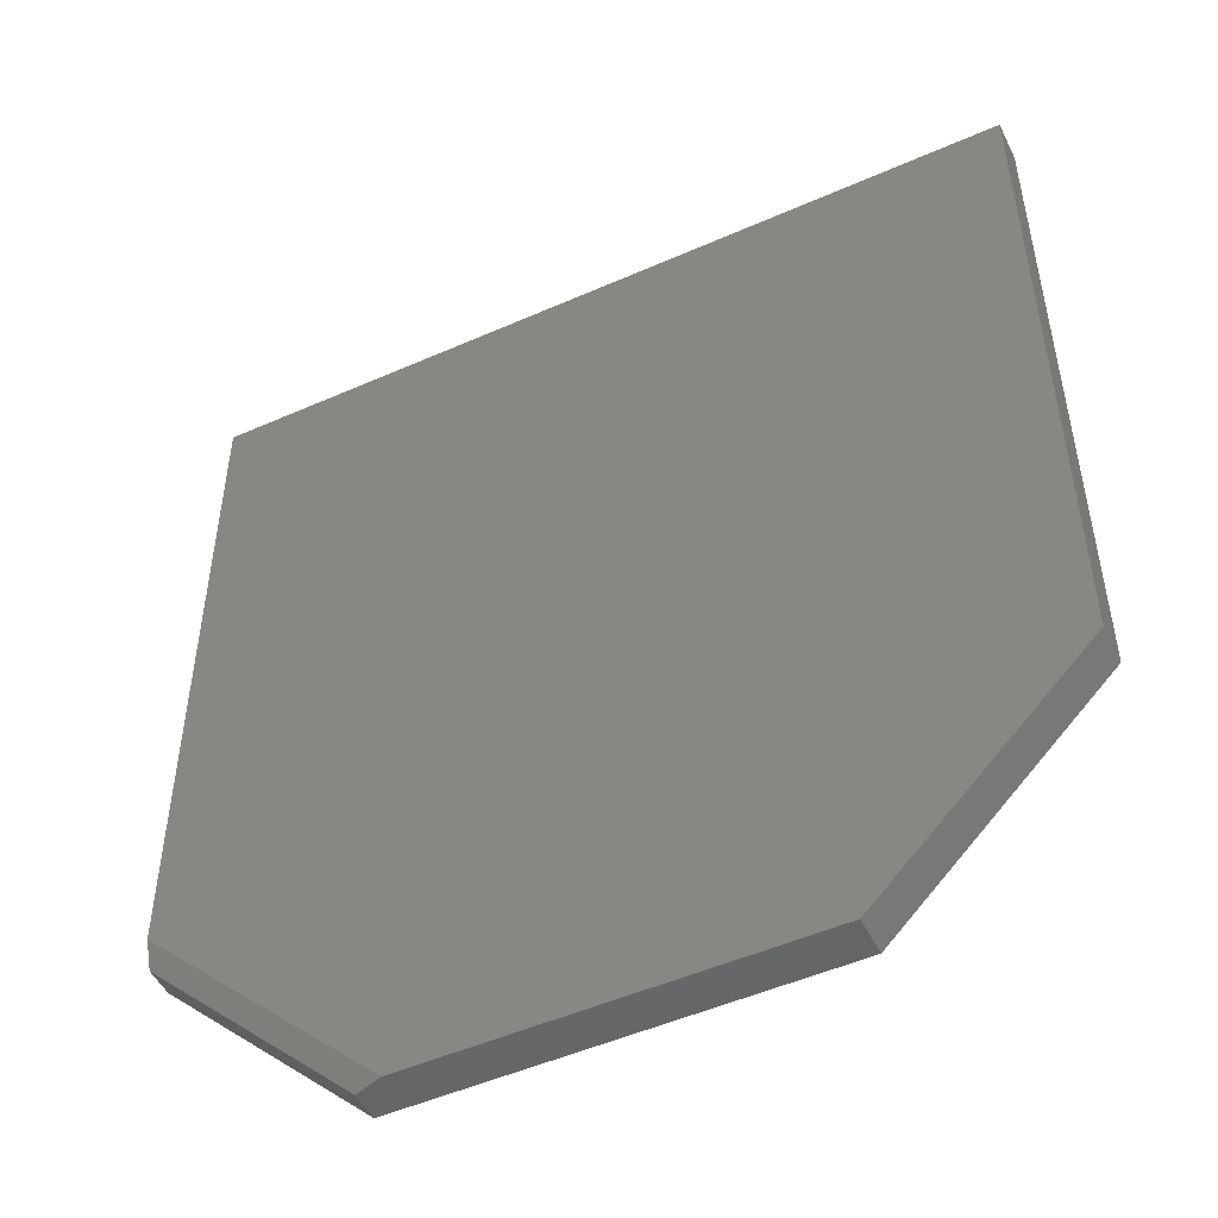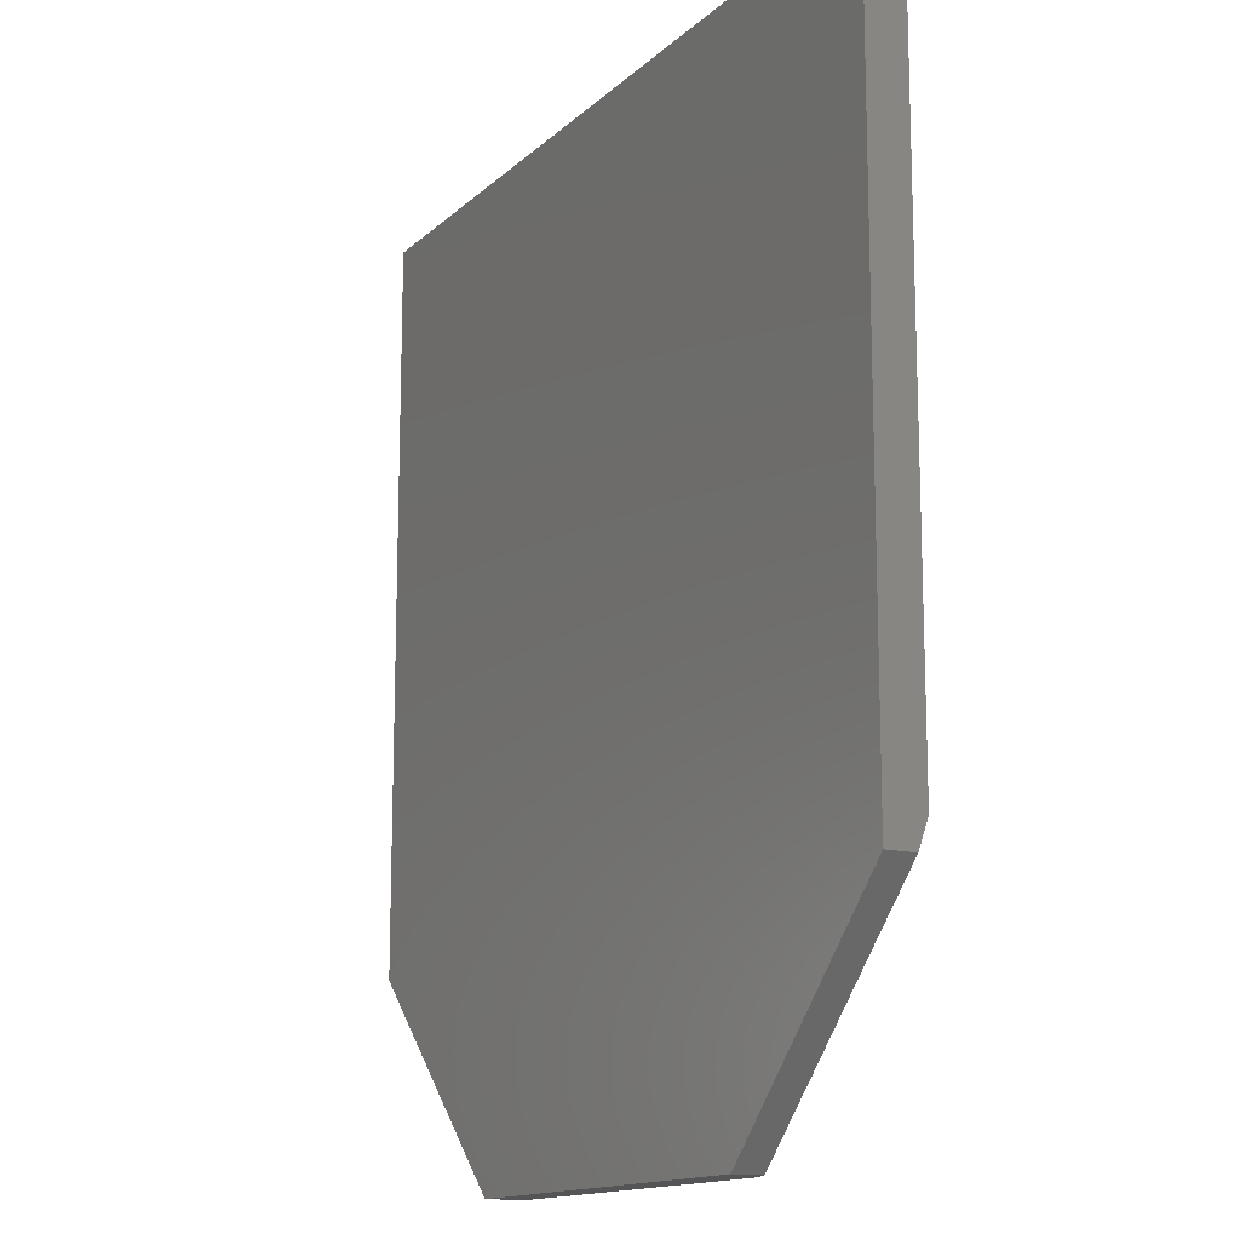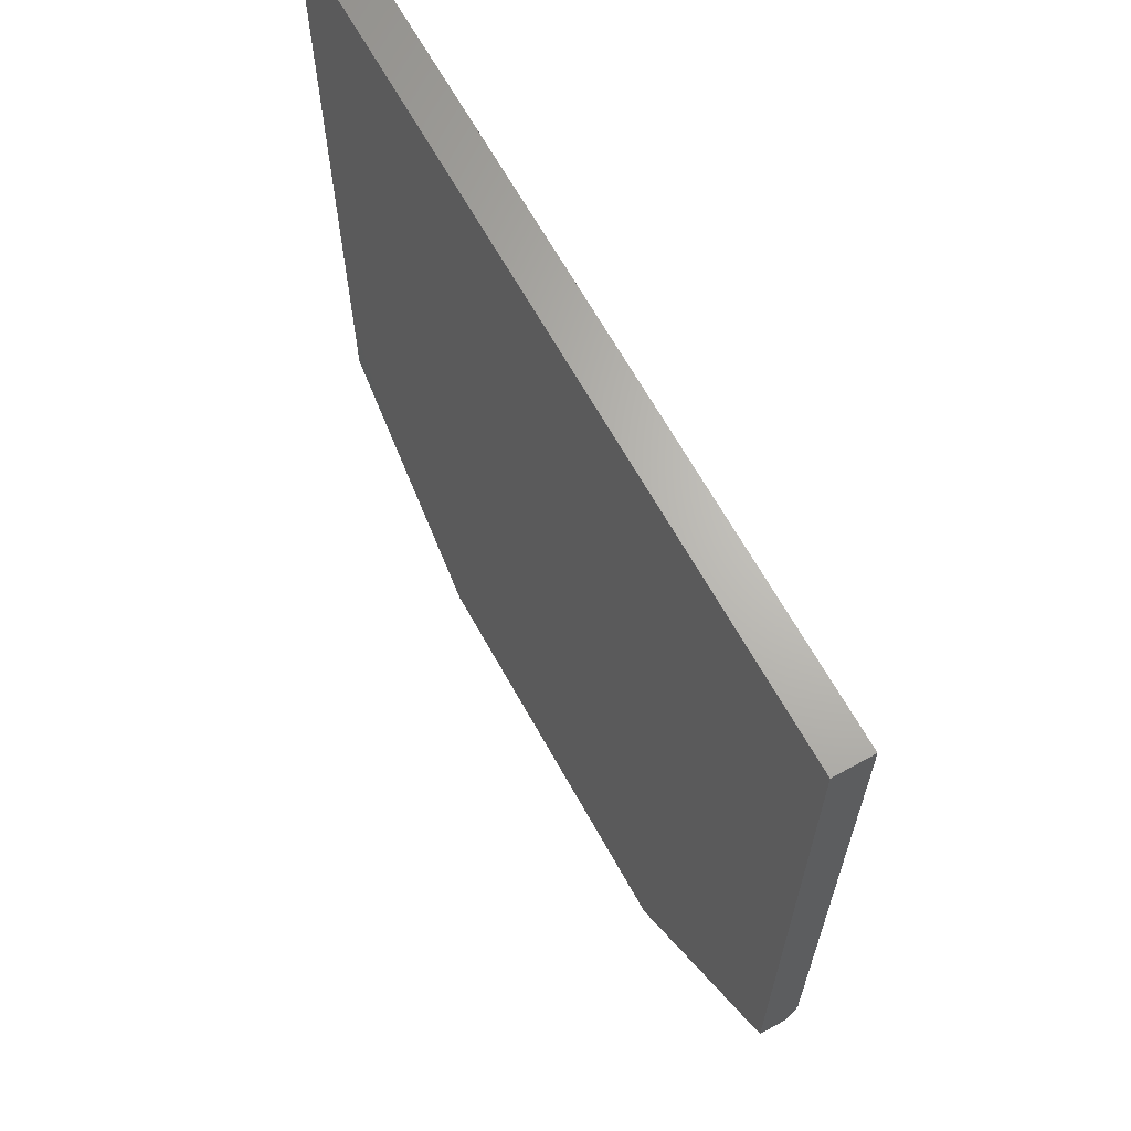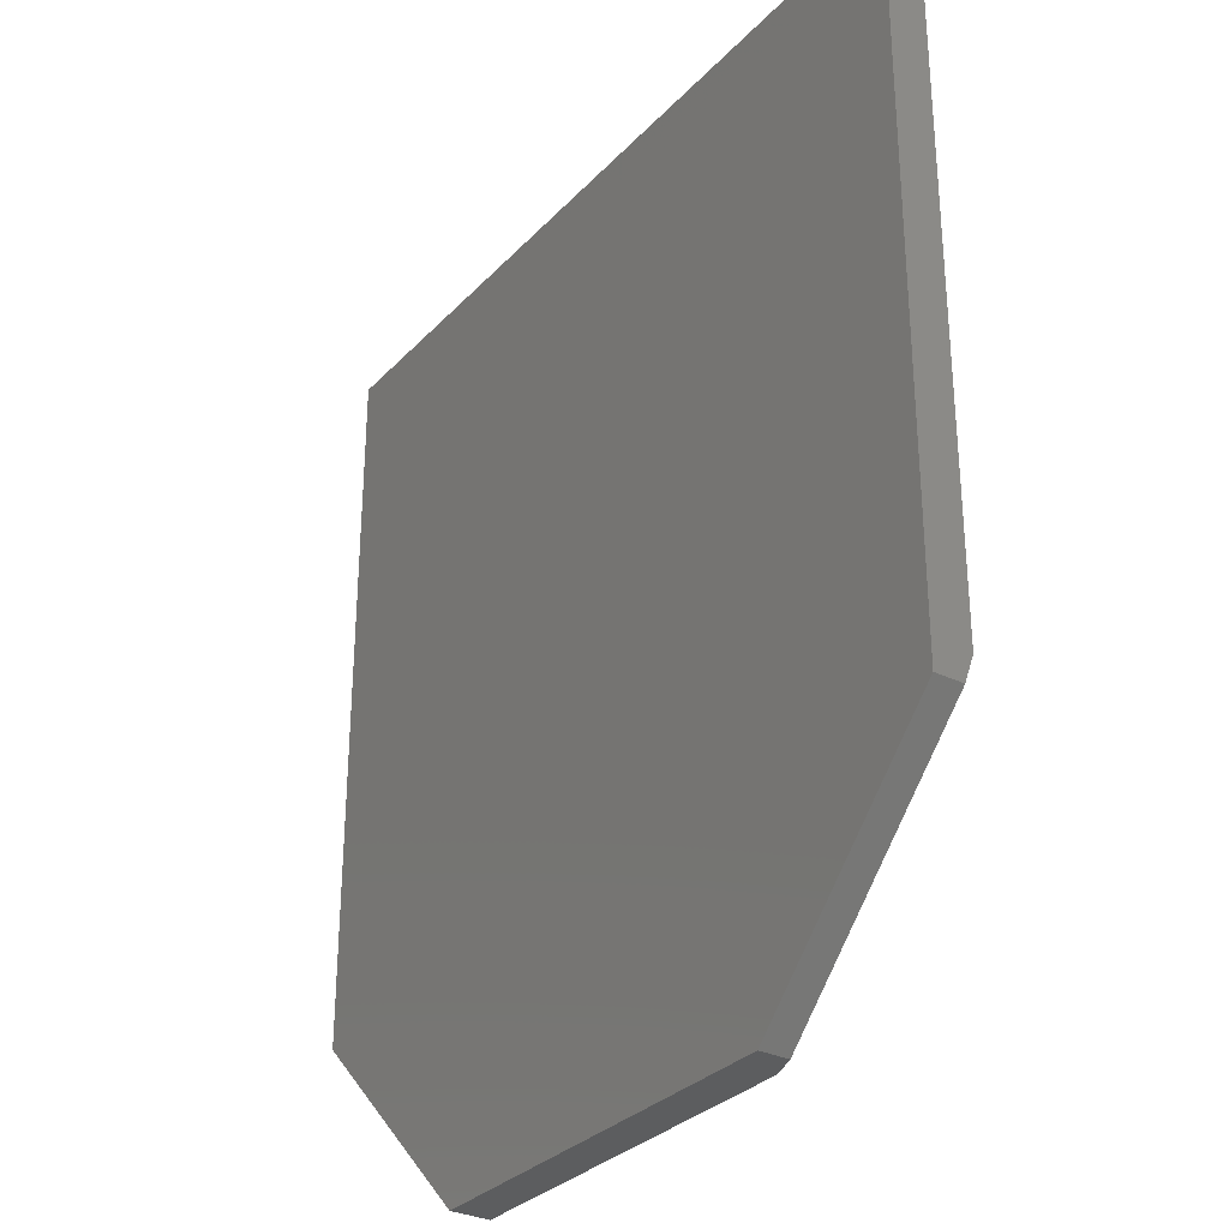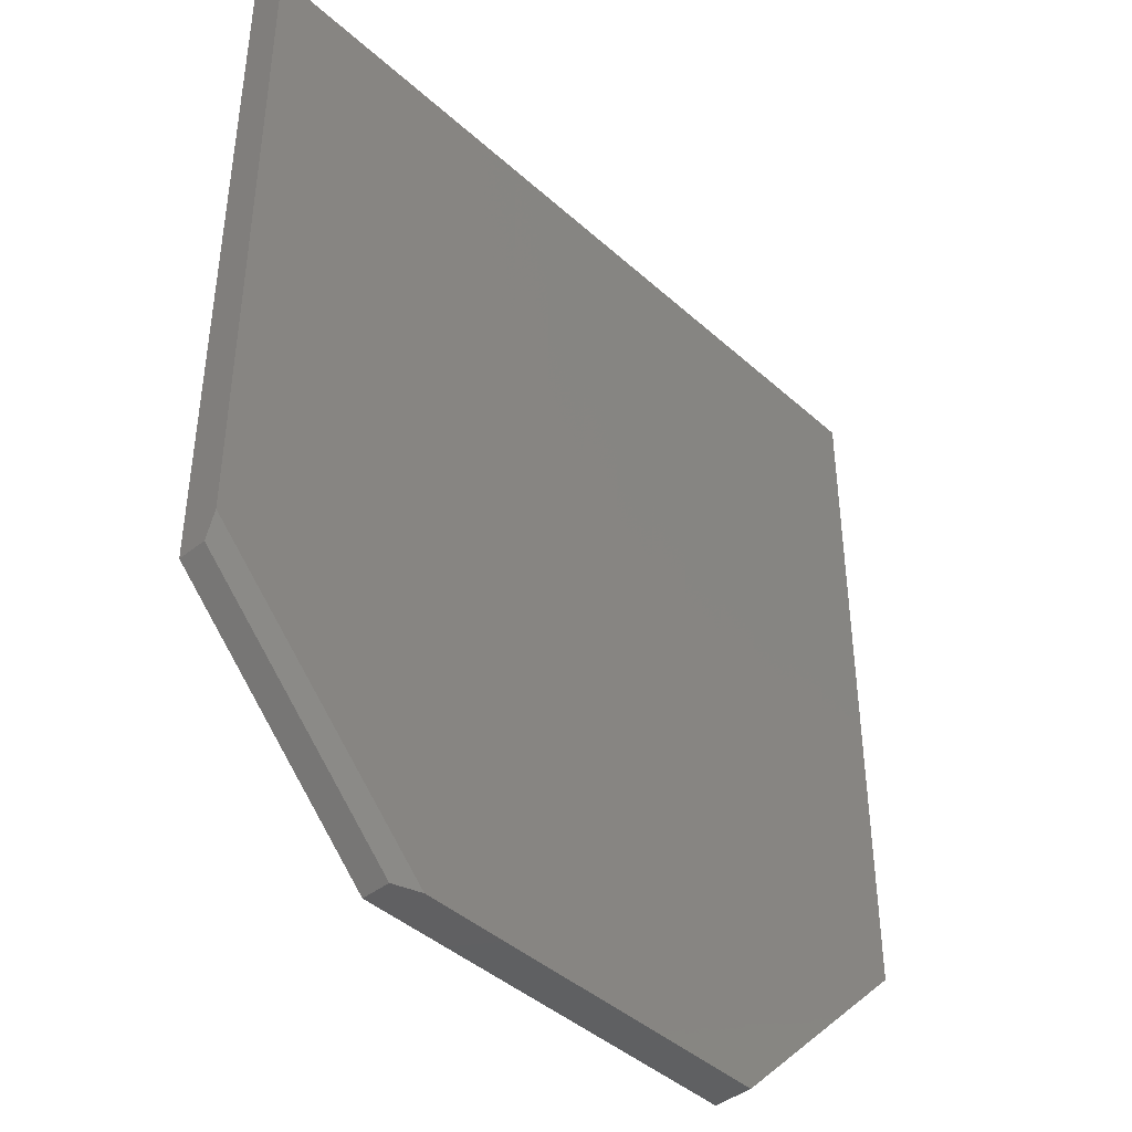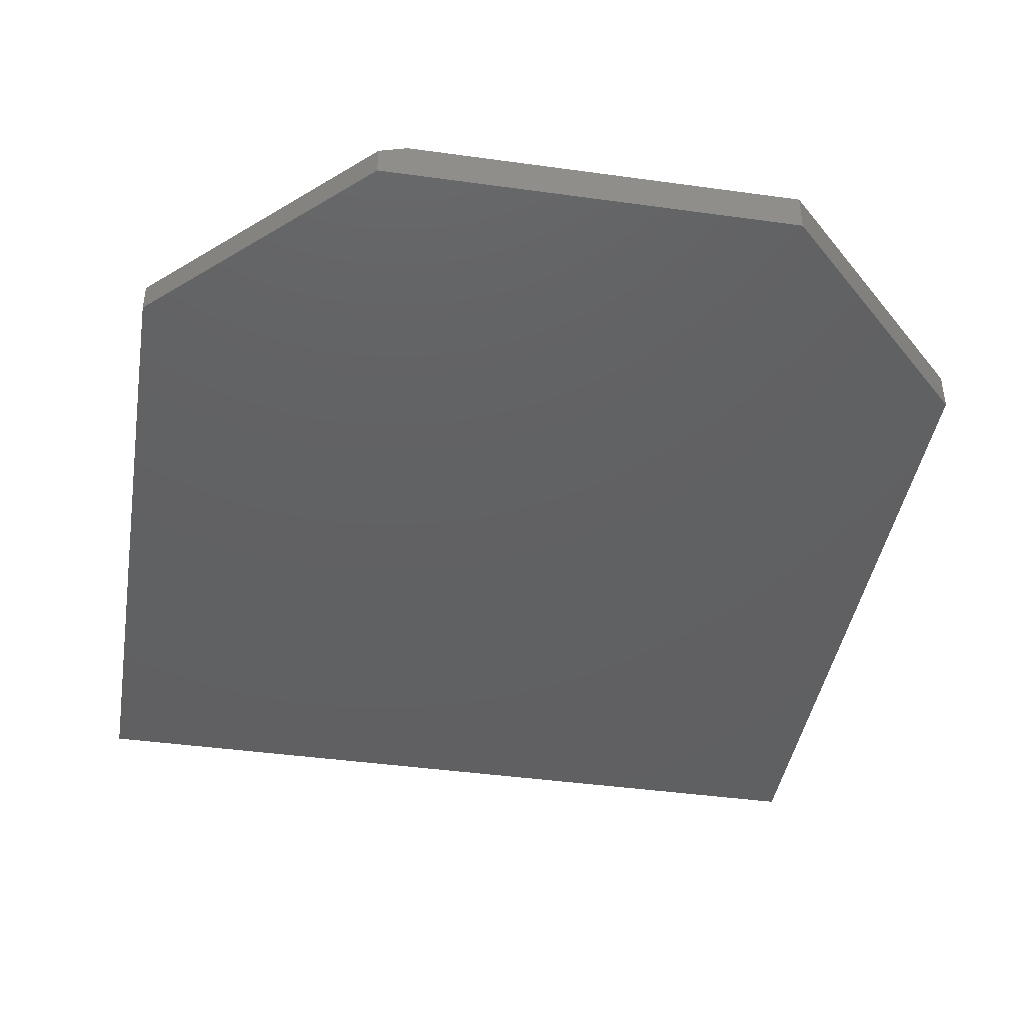
<metadata>
{"format":"stl","ext":"stl","renderer":"f3d","projection":"perspective","resolution":1024,"background":"white","views":[{"elev":-50.1,"azim":25.9,"up":"+Y"},{"elev":-14.2,"azim":-118.6,"up":"+Y"},{"elev":65.9,"azim":-119.1,"up":"+Y"},{"elev":-31.0,"azim":-124.8,"up":"+Y"},{"elev":-42.5,"azim":-46.9,"up":"+Y"},{"elev":-42.5,"azim":-9.4,"up":"+Z"}]}
</metadata>
<code>
# stl→obj: 14 verts, 24 faces
v 0.6641 0.7442 0.03125
v 0 0.7442 0.03125
v 0.6641 0.1641 0.03125
v 0 0.1862 0.03125
v 0.4963 -0.003701 0.03125
v 0.1899 -0.003701 0.03125
v 0 0.7442 0
v -1.388e-17 0.1641 0
v -1.388e-17 0.1641 0.02344
v 0.4963 -0.003701 0
v 0.1678 -0.003701 0
v 0.1678 -0.003701 0.02344
v 0.6641 0.7442 0
v 0.6641 0.1641 0
f 1 2 3
f 3 2 4
f 3 4 5
f 5 4 6
f 2 7 4
f 4 7 8
f 4 8 9
f 10 5 11
f 11 5 6
f 11 6 12
f 9 8 12
f 12 8 11
f 6 4 12
f 12 4 9
f 13 14 7
f 7 14 8
f 14 10 8
f 8 10 11
f 1 13 2
f 2 13 7
f 3 14 1
f 1 14 13
f 5 10 3
f 3 10 14

</code>
